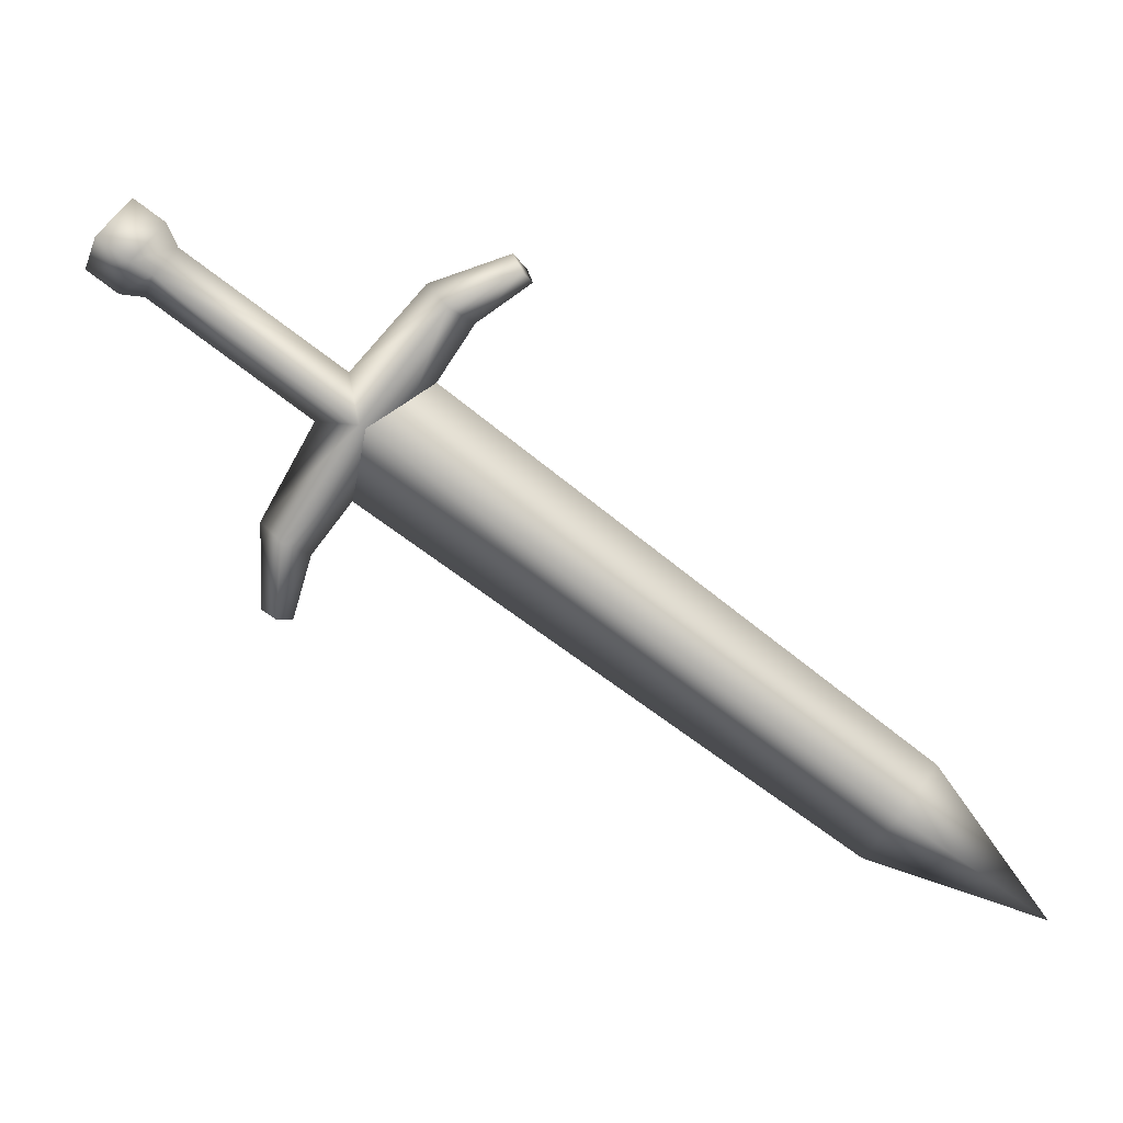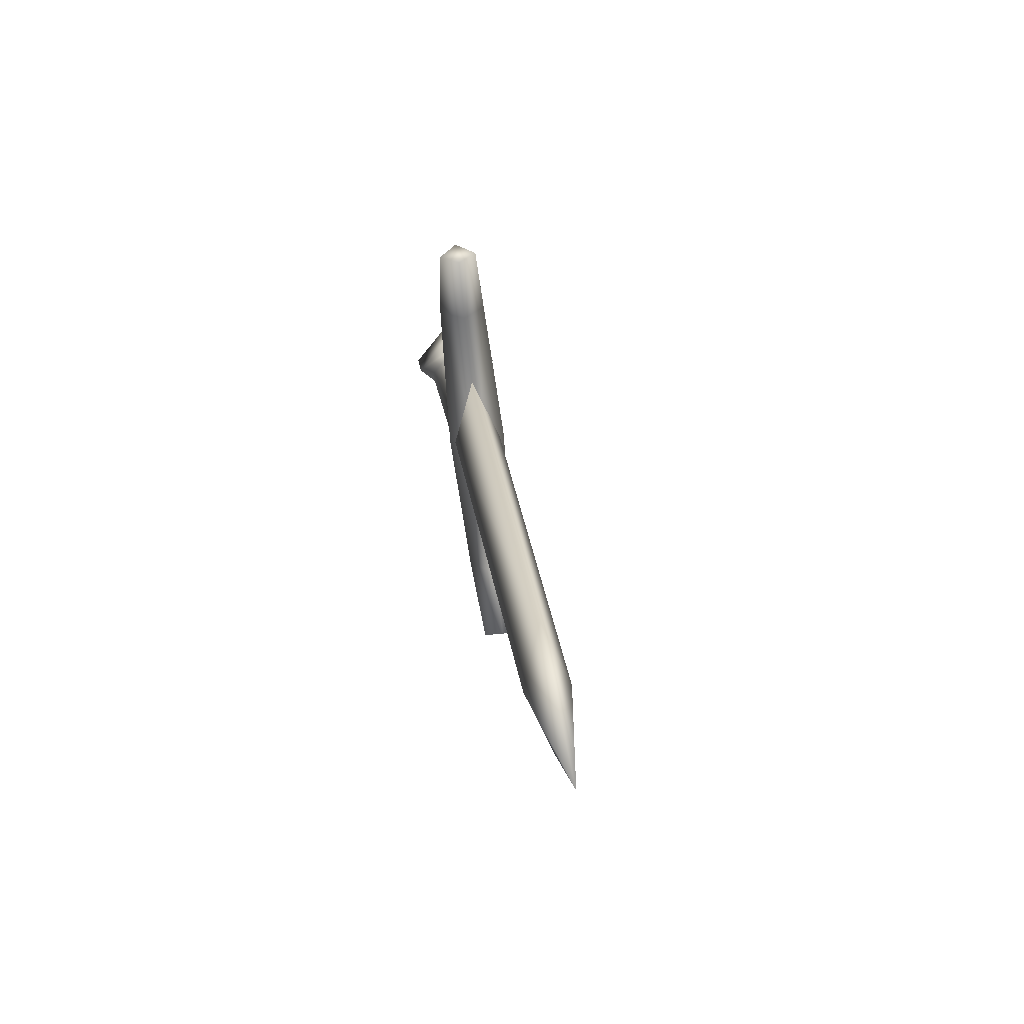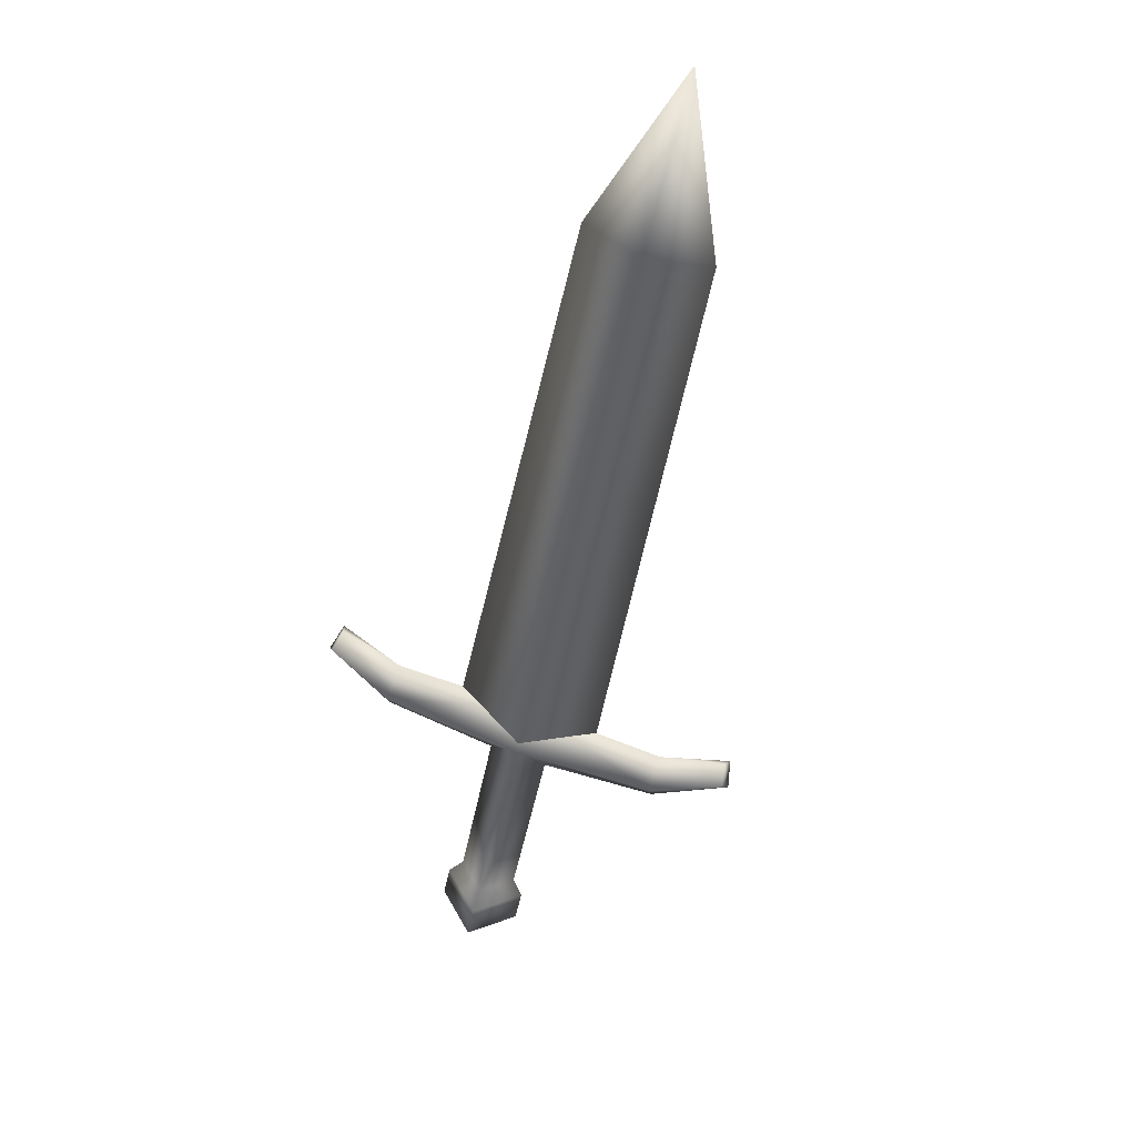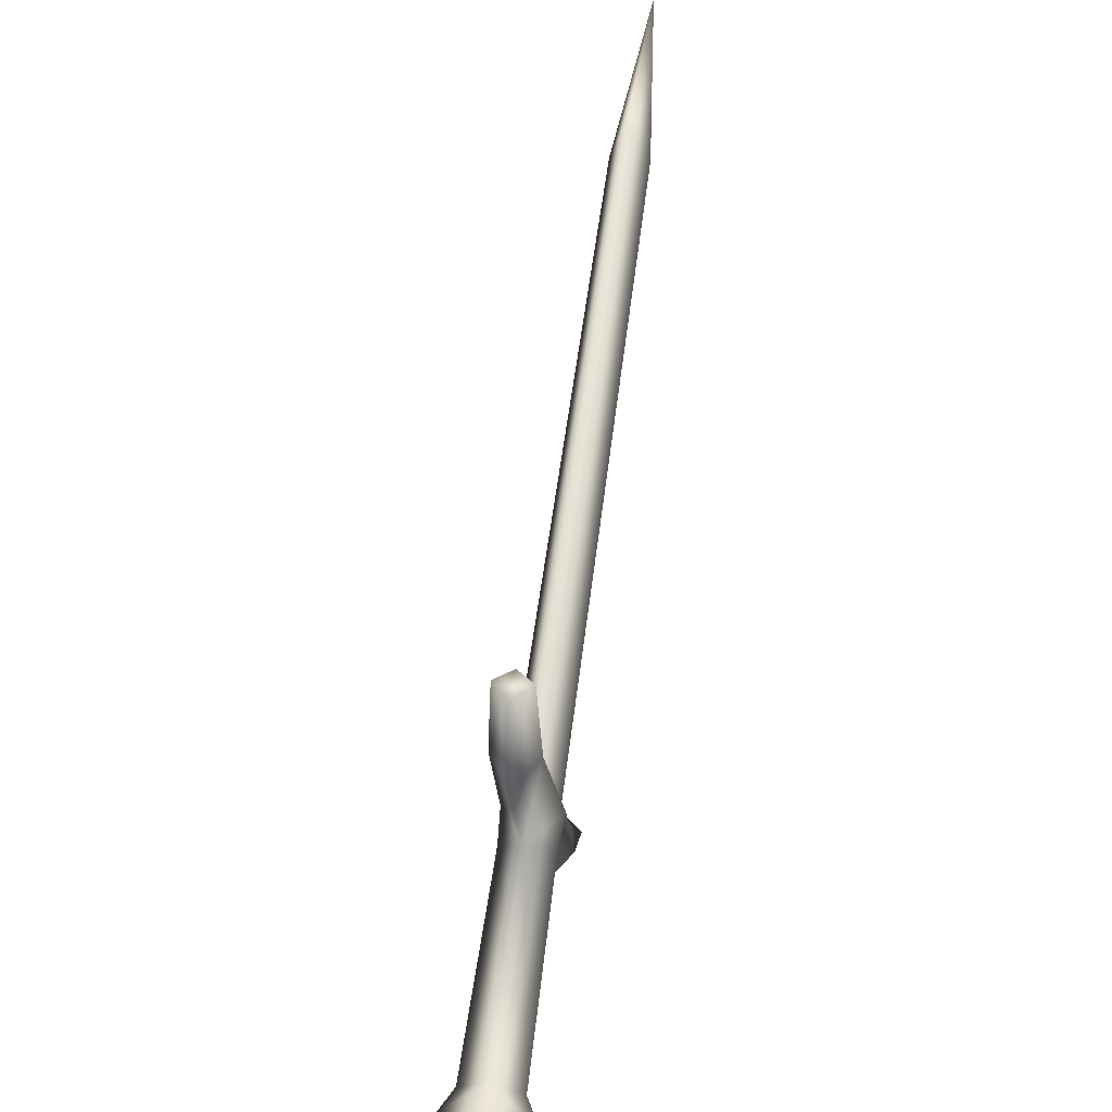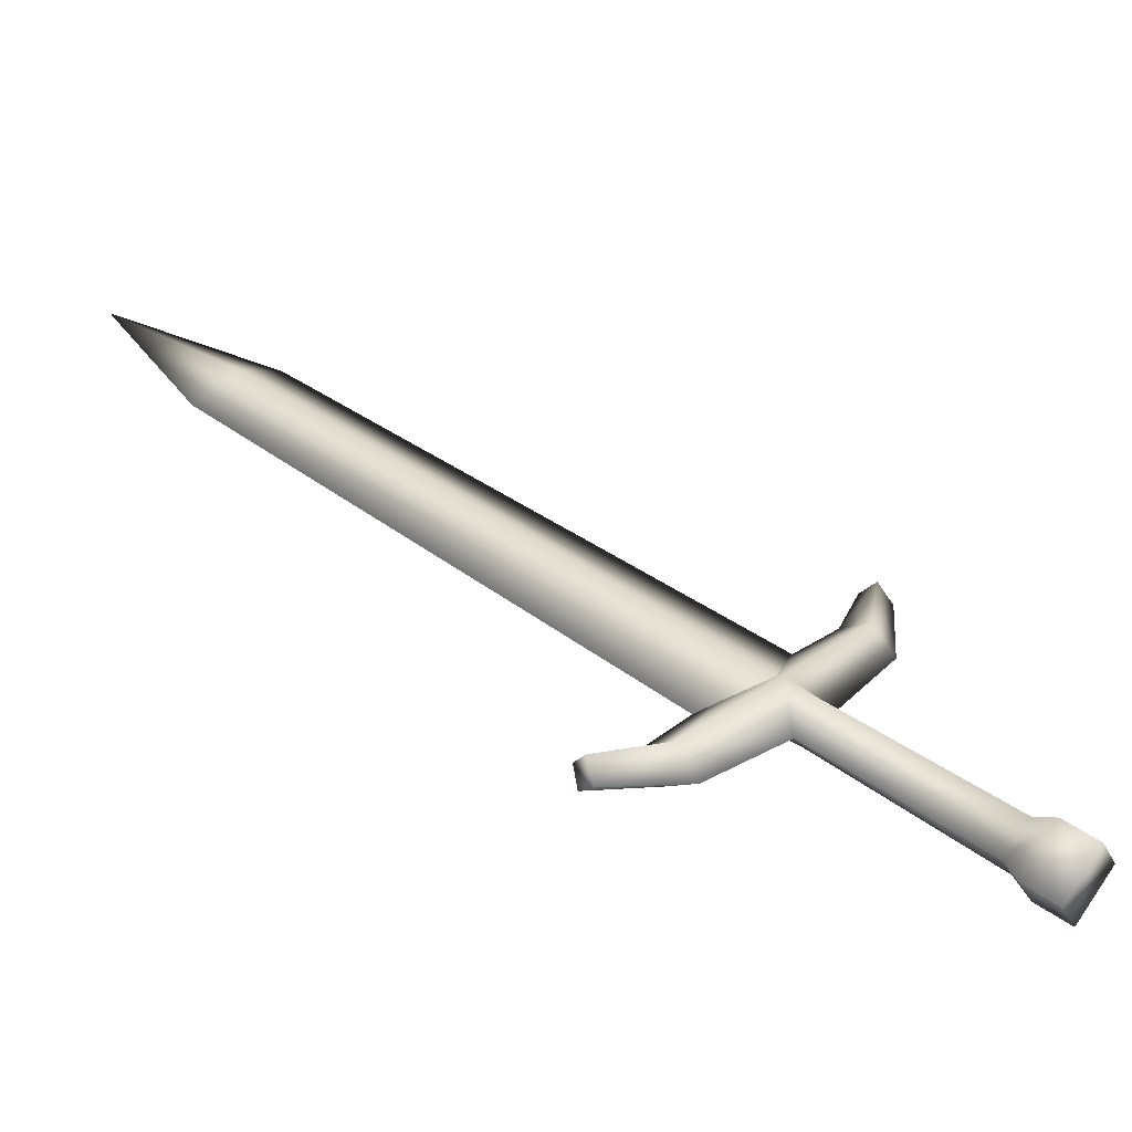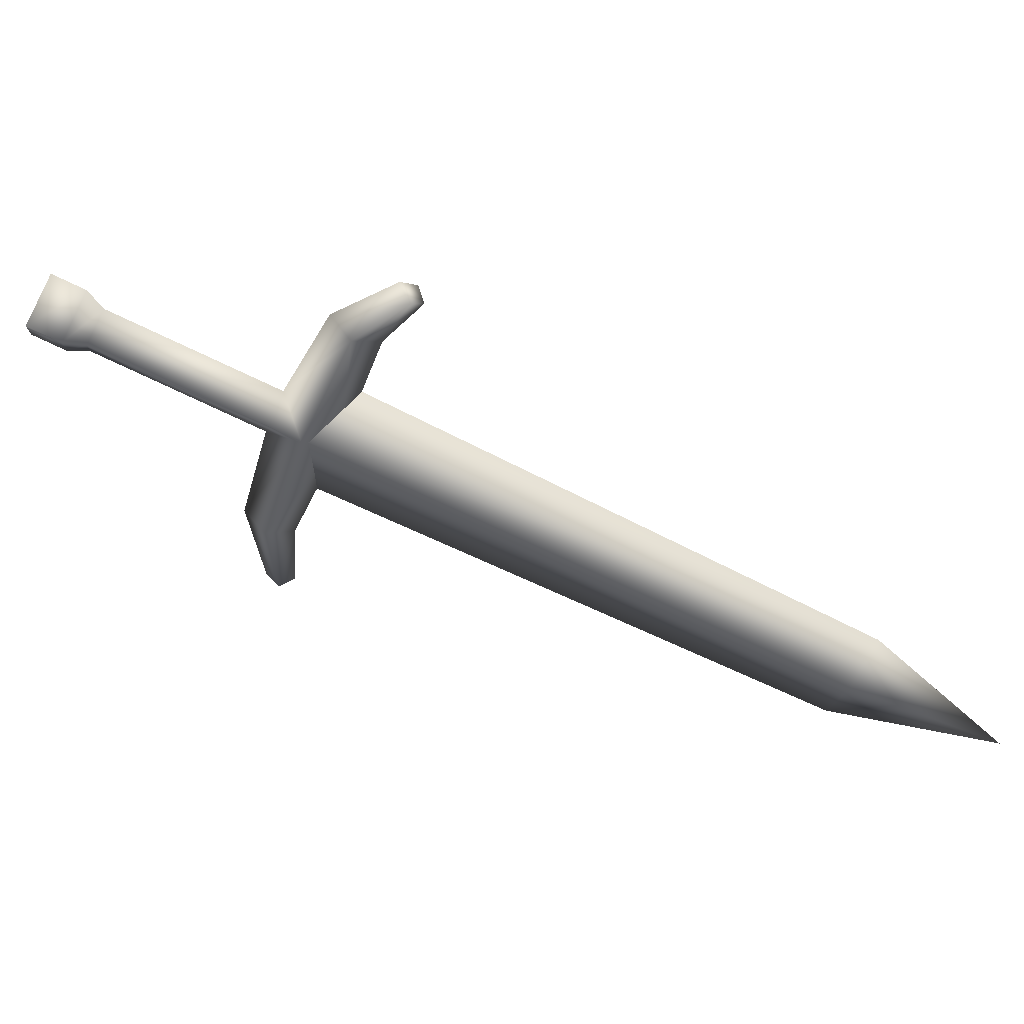
<metadata>
{"format":"obj","ext":"obj","renderer":"f3d","projection":"perspective","resolution":1024,"background":"white","views":[{"elev":-57.7,"azim":-74.4,"up":"+Y"},{"elev":60.3,"azim":59.8,"up":"+Z"},{"elev":-61.3,"azim":37.4,"up":"+Y"},{"elev":28.4,"azim":-102.1,"up":"+Z"},{"elev":-57.3,"azim":148.9,"up":"+Z"},{"elev":-33.7,"azim":-60.7,"up":"+Y"}]}
</metadata>
<code>
v  -0.0469 0.9503 0.5667
v  -0.1154 0.9402 0.5632
v  -0.188 0.9672 0.68
v  -0.1495 0.9811 0.7021
v  -0.1342 0.945 0.7231
v  -0.0274 0.9045 0.5953
v  -0.197 0.969 0.7864
v  -0.1682 0.9811 0.7949
v  -0.2904 1.013 0.4055
v  -0.2554 1.038 0.3784
v  -0.2692 1.061 0.3611
v  -0.3191 1.024 0.3999
v  -0.3038 1.075 0.3299
v  -0.3538 1.039 0.3687
v  -0.1619 0.9547 0.8004
v  -0.1699 0.93 0.7012
v  -0.0727 0.8856 0.5656
v  -0.1846 0.9402 0.7942
v  -0.3074 0.9649 0.3595
v  -0.2822 0.9712 0.3773
v  -0.3421 0.9793 0.3282
v  -0.0725 0.8921 0.5639
v  0.4859 0.6654 1.065
v  0.4514 0.7042 1.122
v  -0.115 0.9388 0.6325
v  0.6507 0.6231 1.206
v  -0.0512 0.9455 0.5648
v  0.5038 0.7102 1.066
v  0.057 0.9032 0.4371
v  0.0708 0.8676 0.4598
v  0.0219 0.8879 0.4105
v  0.137 0.8658 0.403
v  0.1178 0.8501 0.3823
v  -0.0783 0.9598 0.5394
v  -0.0722 0.9239 0.5078
v  -0.2472 0.9966 0.3501
v  -0.2574 1.001 0.3207
v  -0.2921 1.016 0.2894
v  0.1367 0.842 0.417
v  0.0365 0.852 0.4362
v  0.1207 0.8249 0.4023
v  -0.0087 0.8987 0.4961
v  0.5383 0.6714 1.01
v  -0.1018 0.9009 0.5384
o sword1_LOD003
g sword1_LOD003
f 1 2 3
f 3 4 1
f 4 5 6
f 6 1 4
f 3 7 8
f 8 4 3
f 9 10 11
f 11 12 9
f 12 11 13
f 13 14 12
f 5 4 8
f 8 15 5
f 16 17 6
f 6 5 16
f 3 16 18
f 18 7 3
f 9 12 19
f 19 20 9
f 12 14 21
f 21 19 12
f 5 15 18
f 18 16 5
f 22 23 24
f 24 25 22
f 23 26 24
f 27 25 24
f 24 28 27
f 28 24 26
f 29 1 6
f 6 30 29
f 31 29 32
f 32 33 31
f 10 34 35
f 35 36 10
f 36 37 11
f 11 10 36
f 37 38 13
f 13 11 37
f 30 39 32
f 32 29 30
f 17 35 31
f 31 40 17
f 40 30 6
f 6 17 40
f 31 33 41
f 41 40 31
f 20 19 37
f 37 36 20
f 19 21 38
f 38 37 19
f 30 40 41
f 41 39 30
f 22 42 43
f 43 23 22
f 23 43 26
f 27 28 43
f 43 42 27
f 28 26 43
f 9 2 34
f 34 10 9
f 29 31 35
f 35 1 29
f 7 18 15
f 15 8 7
f 39 41 33
f 33 32 39
f 2 1 34
f 34 1 35
f 20 44 2
f 2 9 20
f 2 17 16
f 16 3 2
f 20 36 35
f 35 44 20
f 44 17 2
f 35 17 44
f 38 21 14
f 14 13 38

</code>
